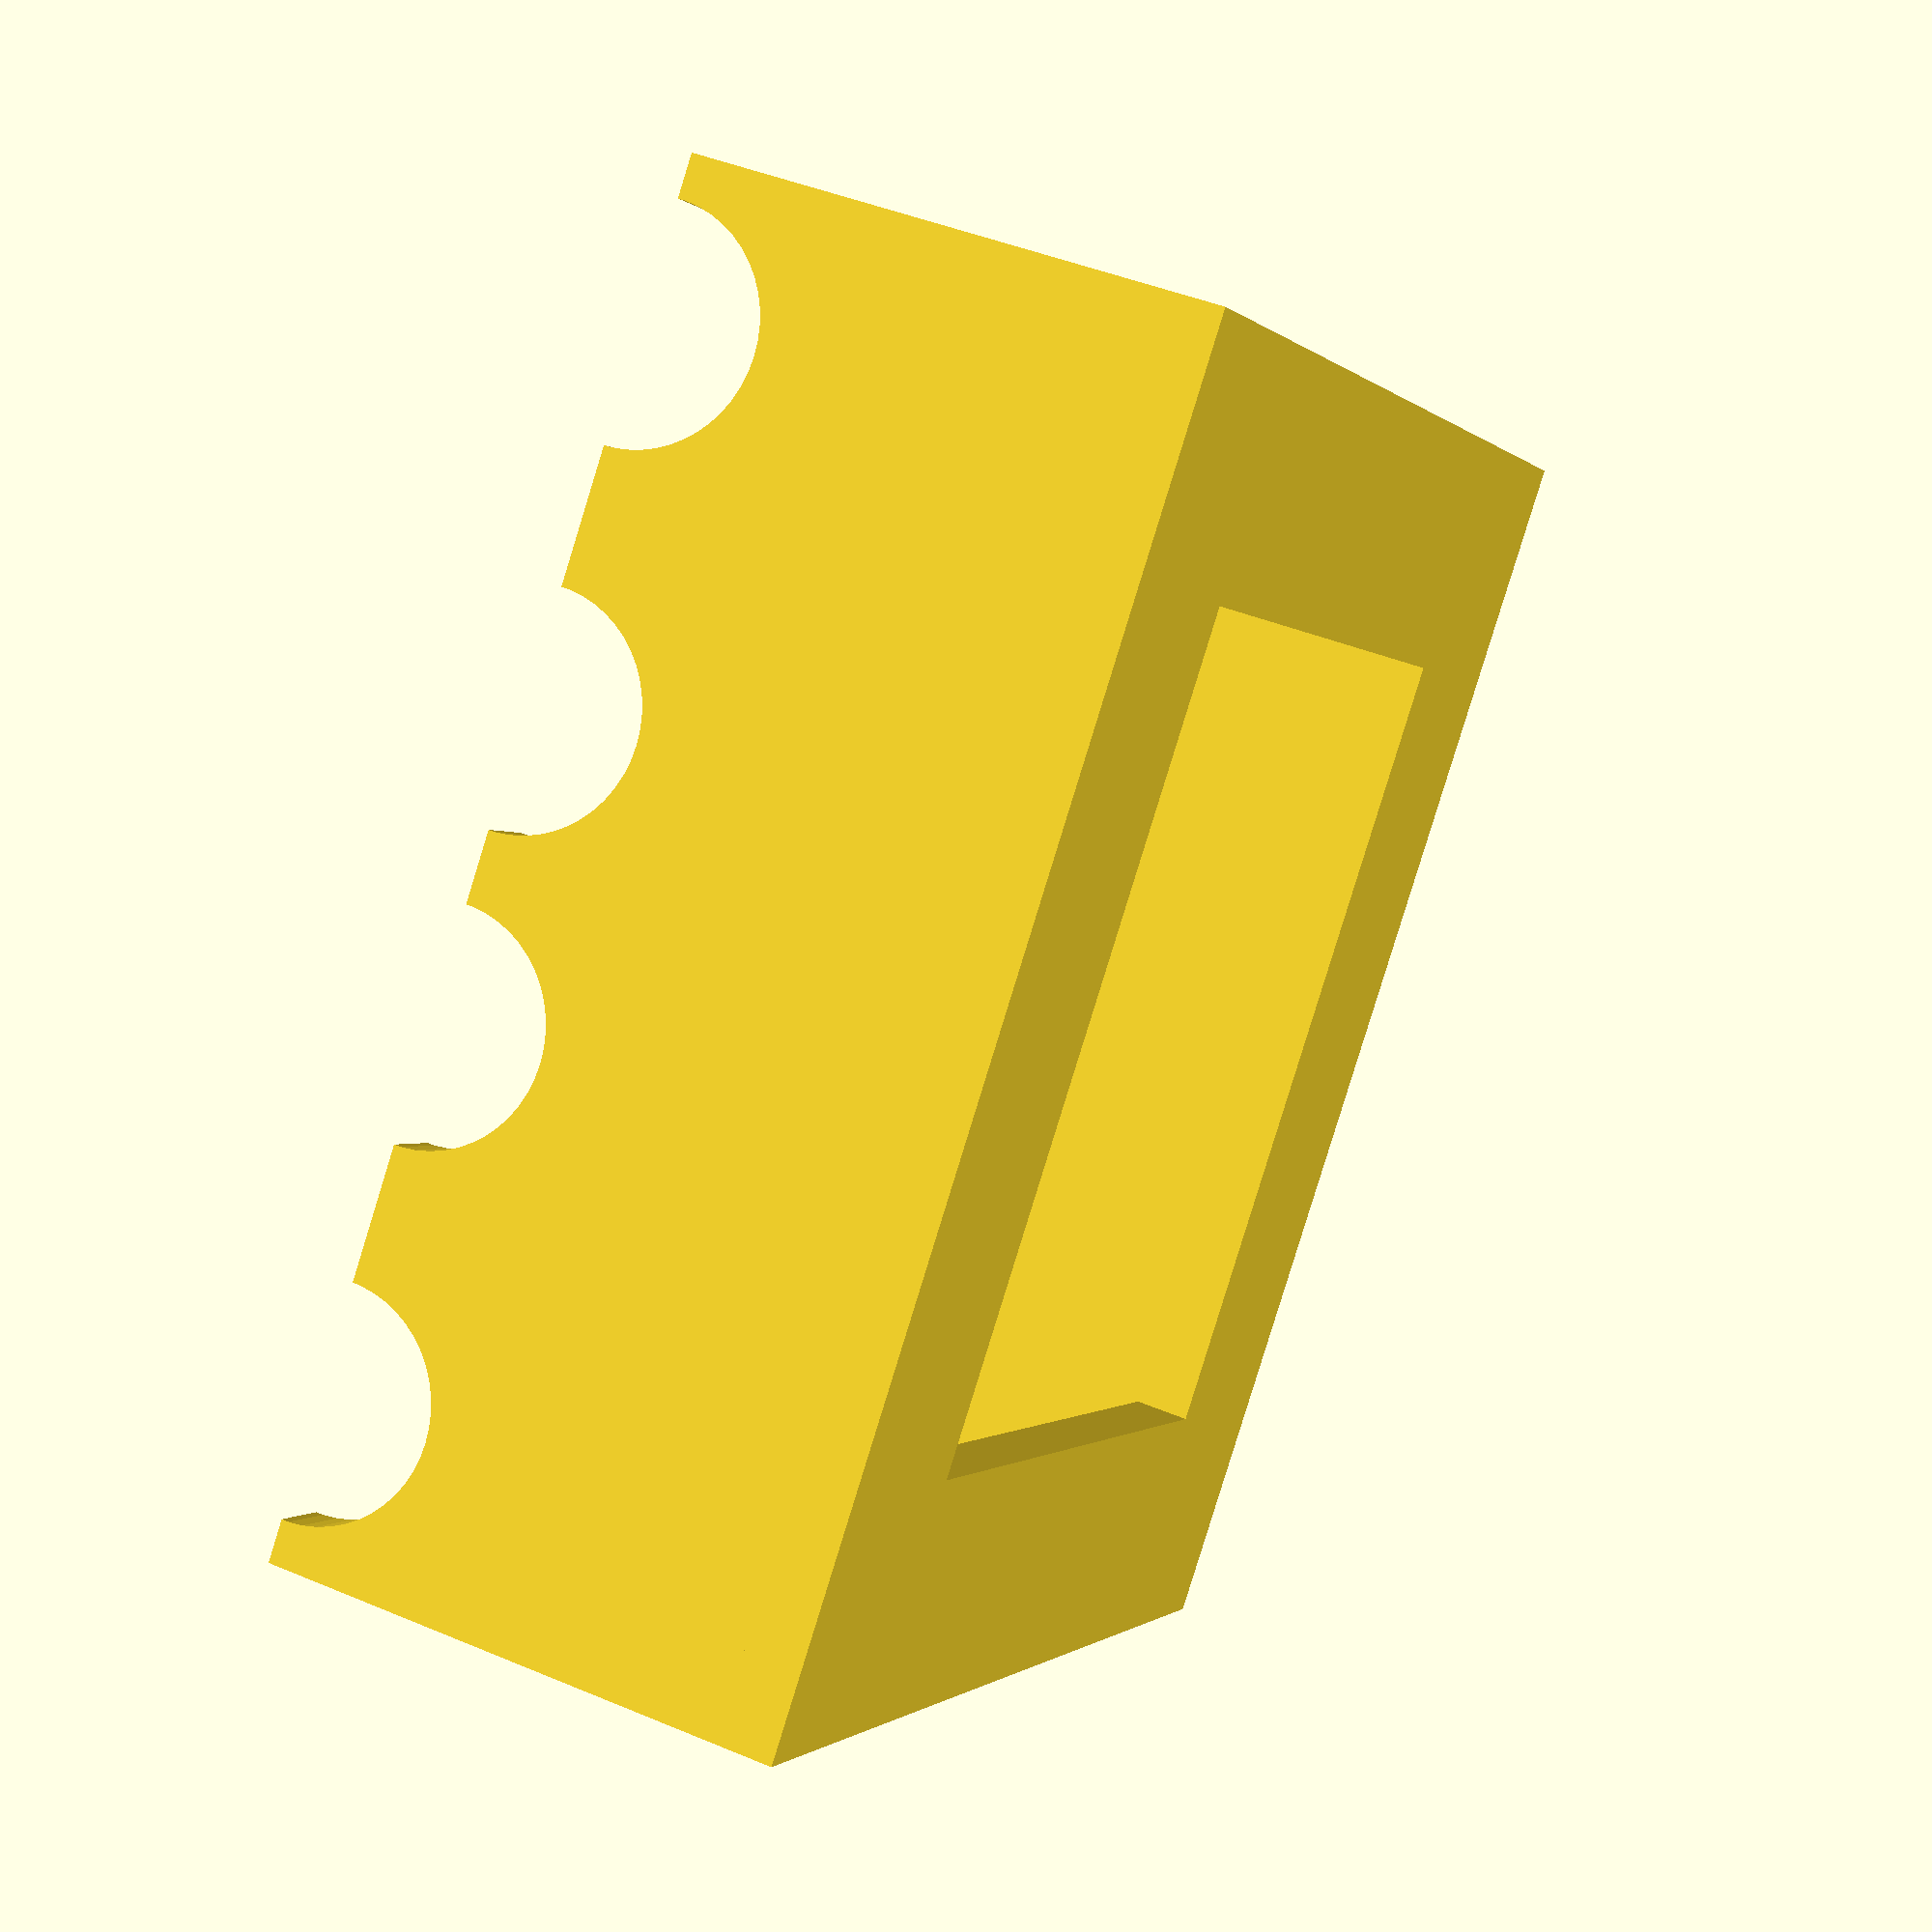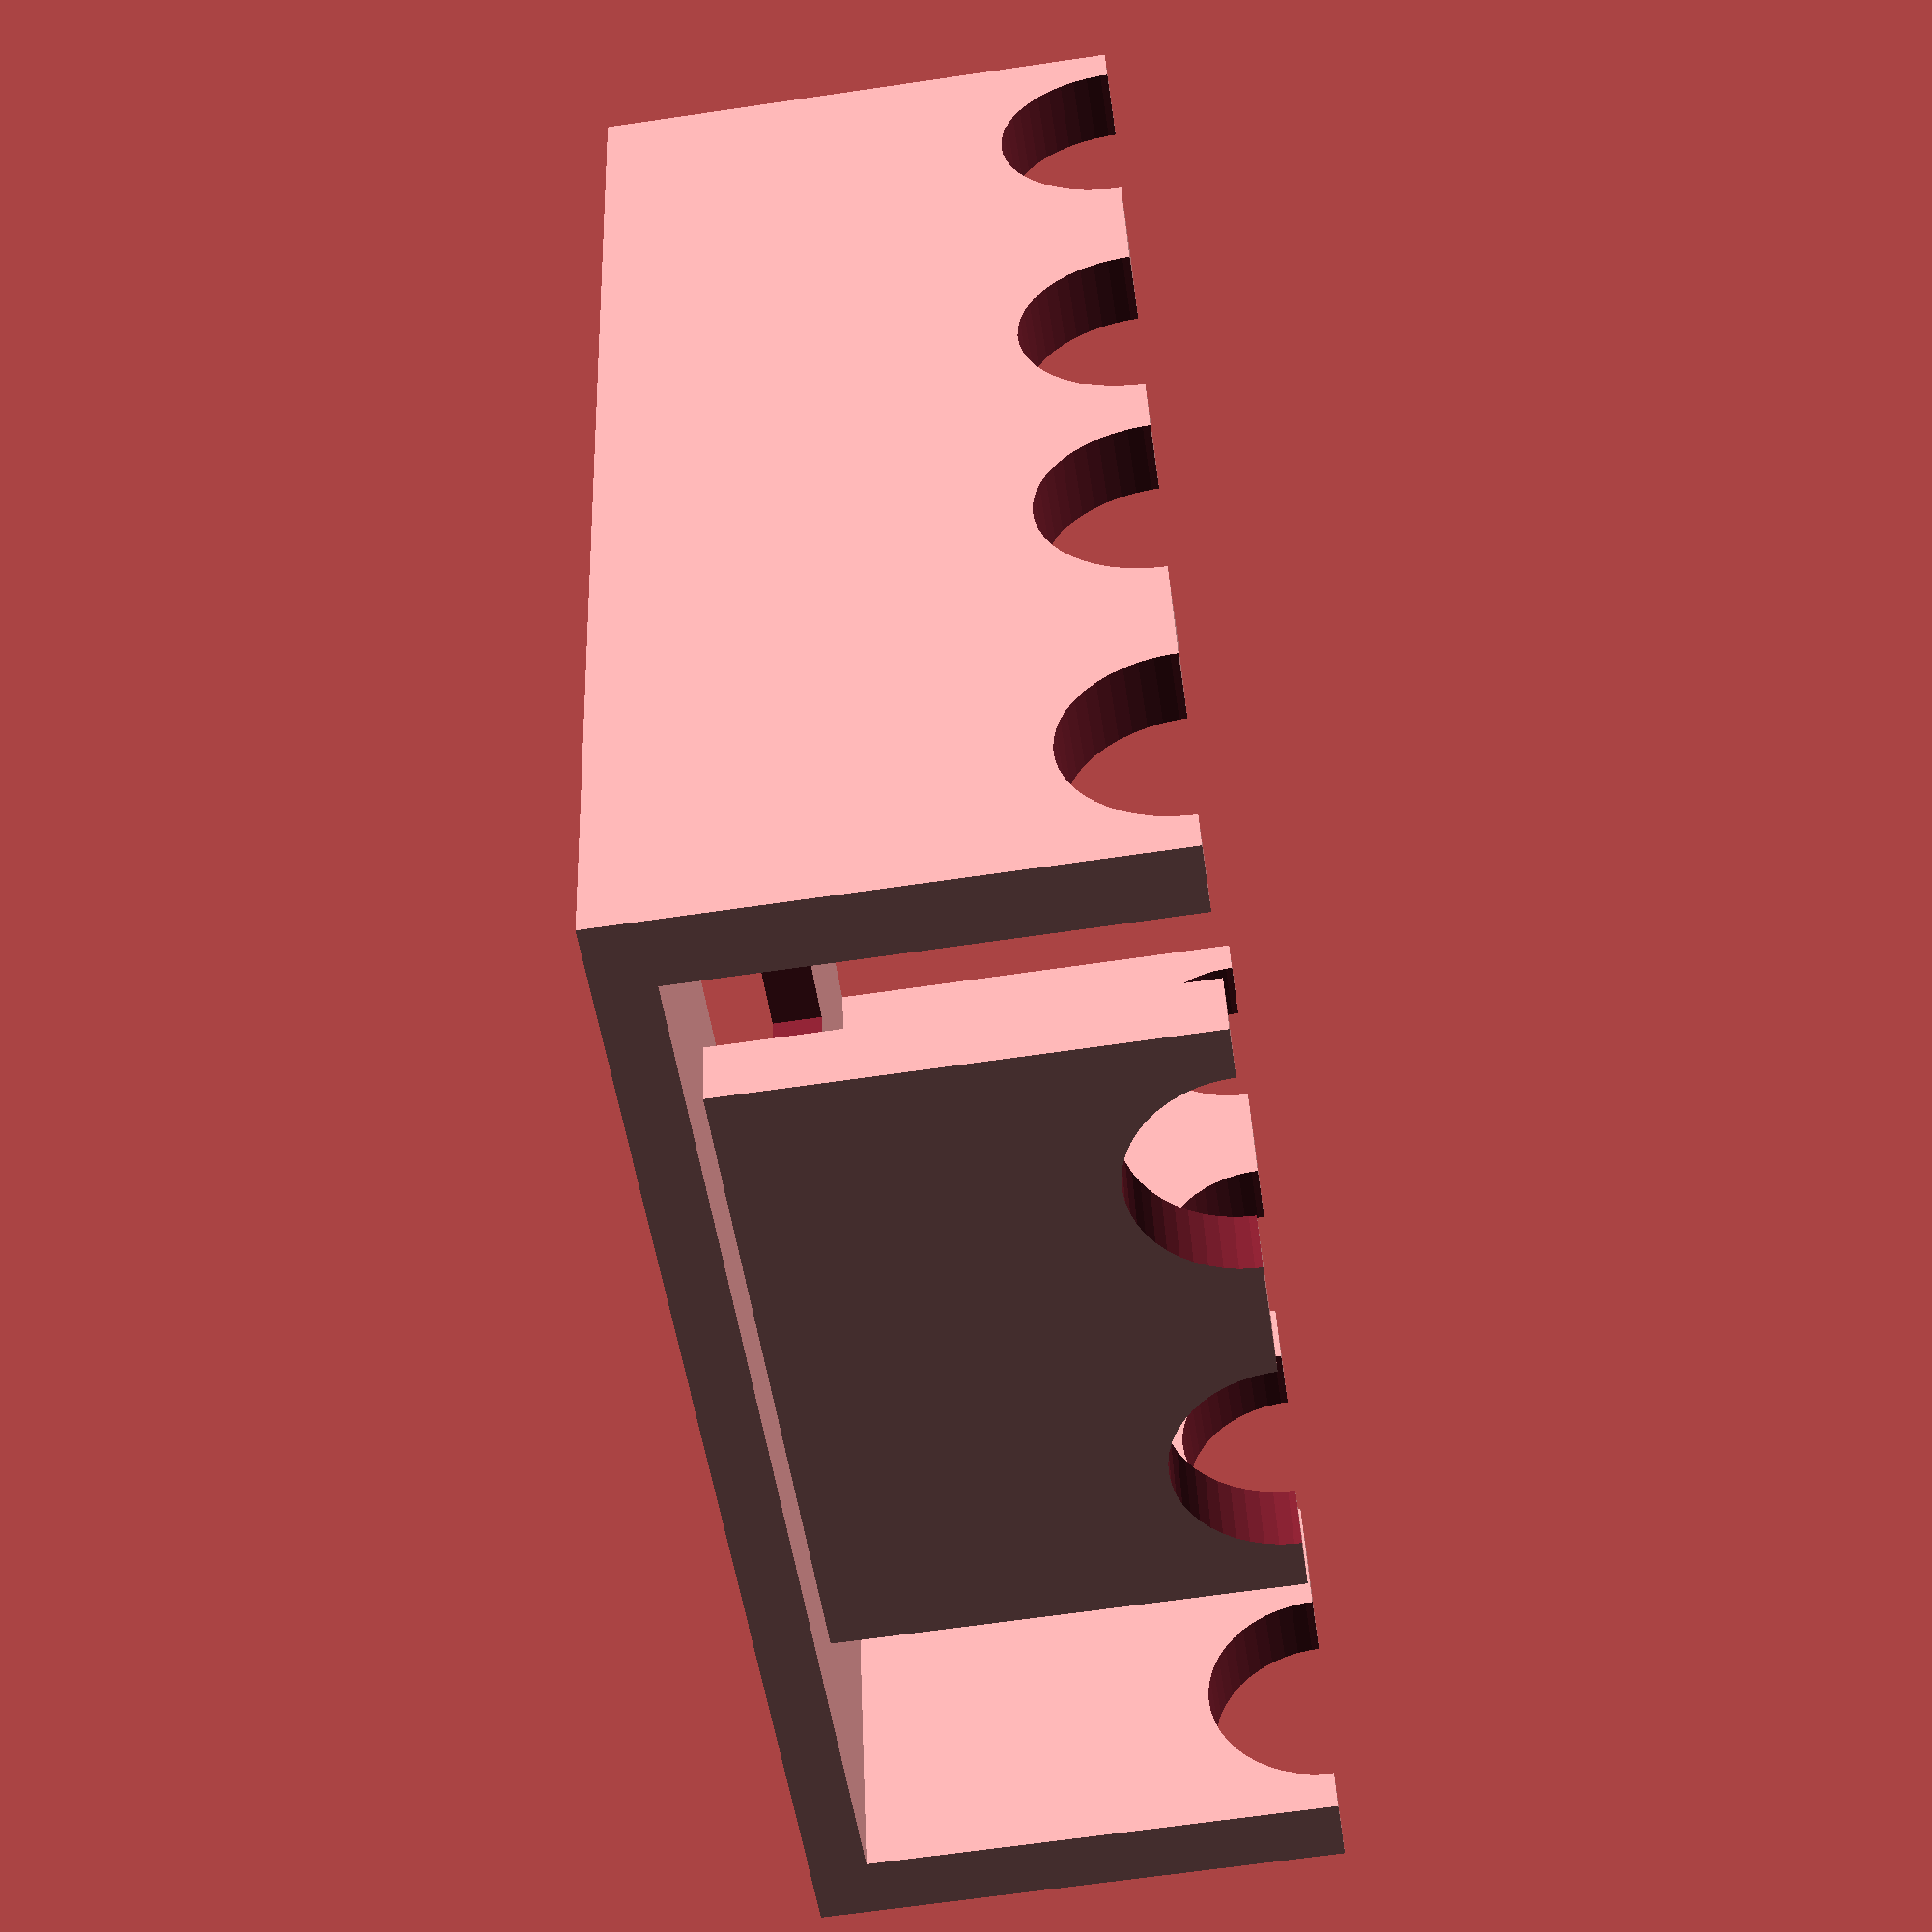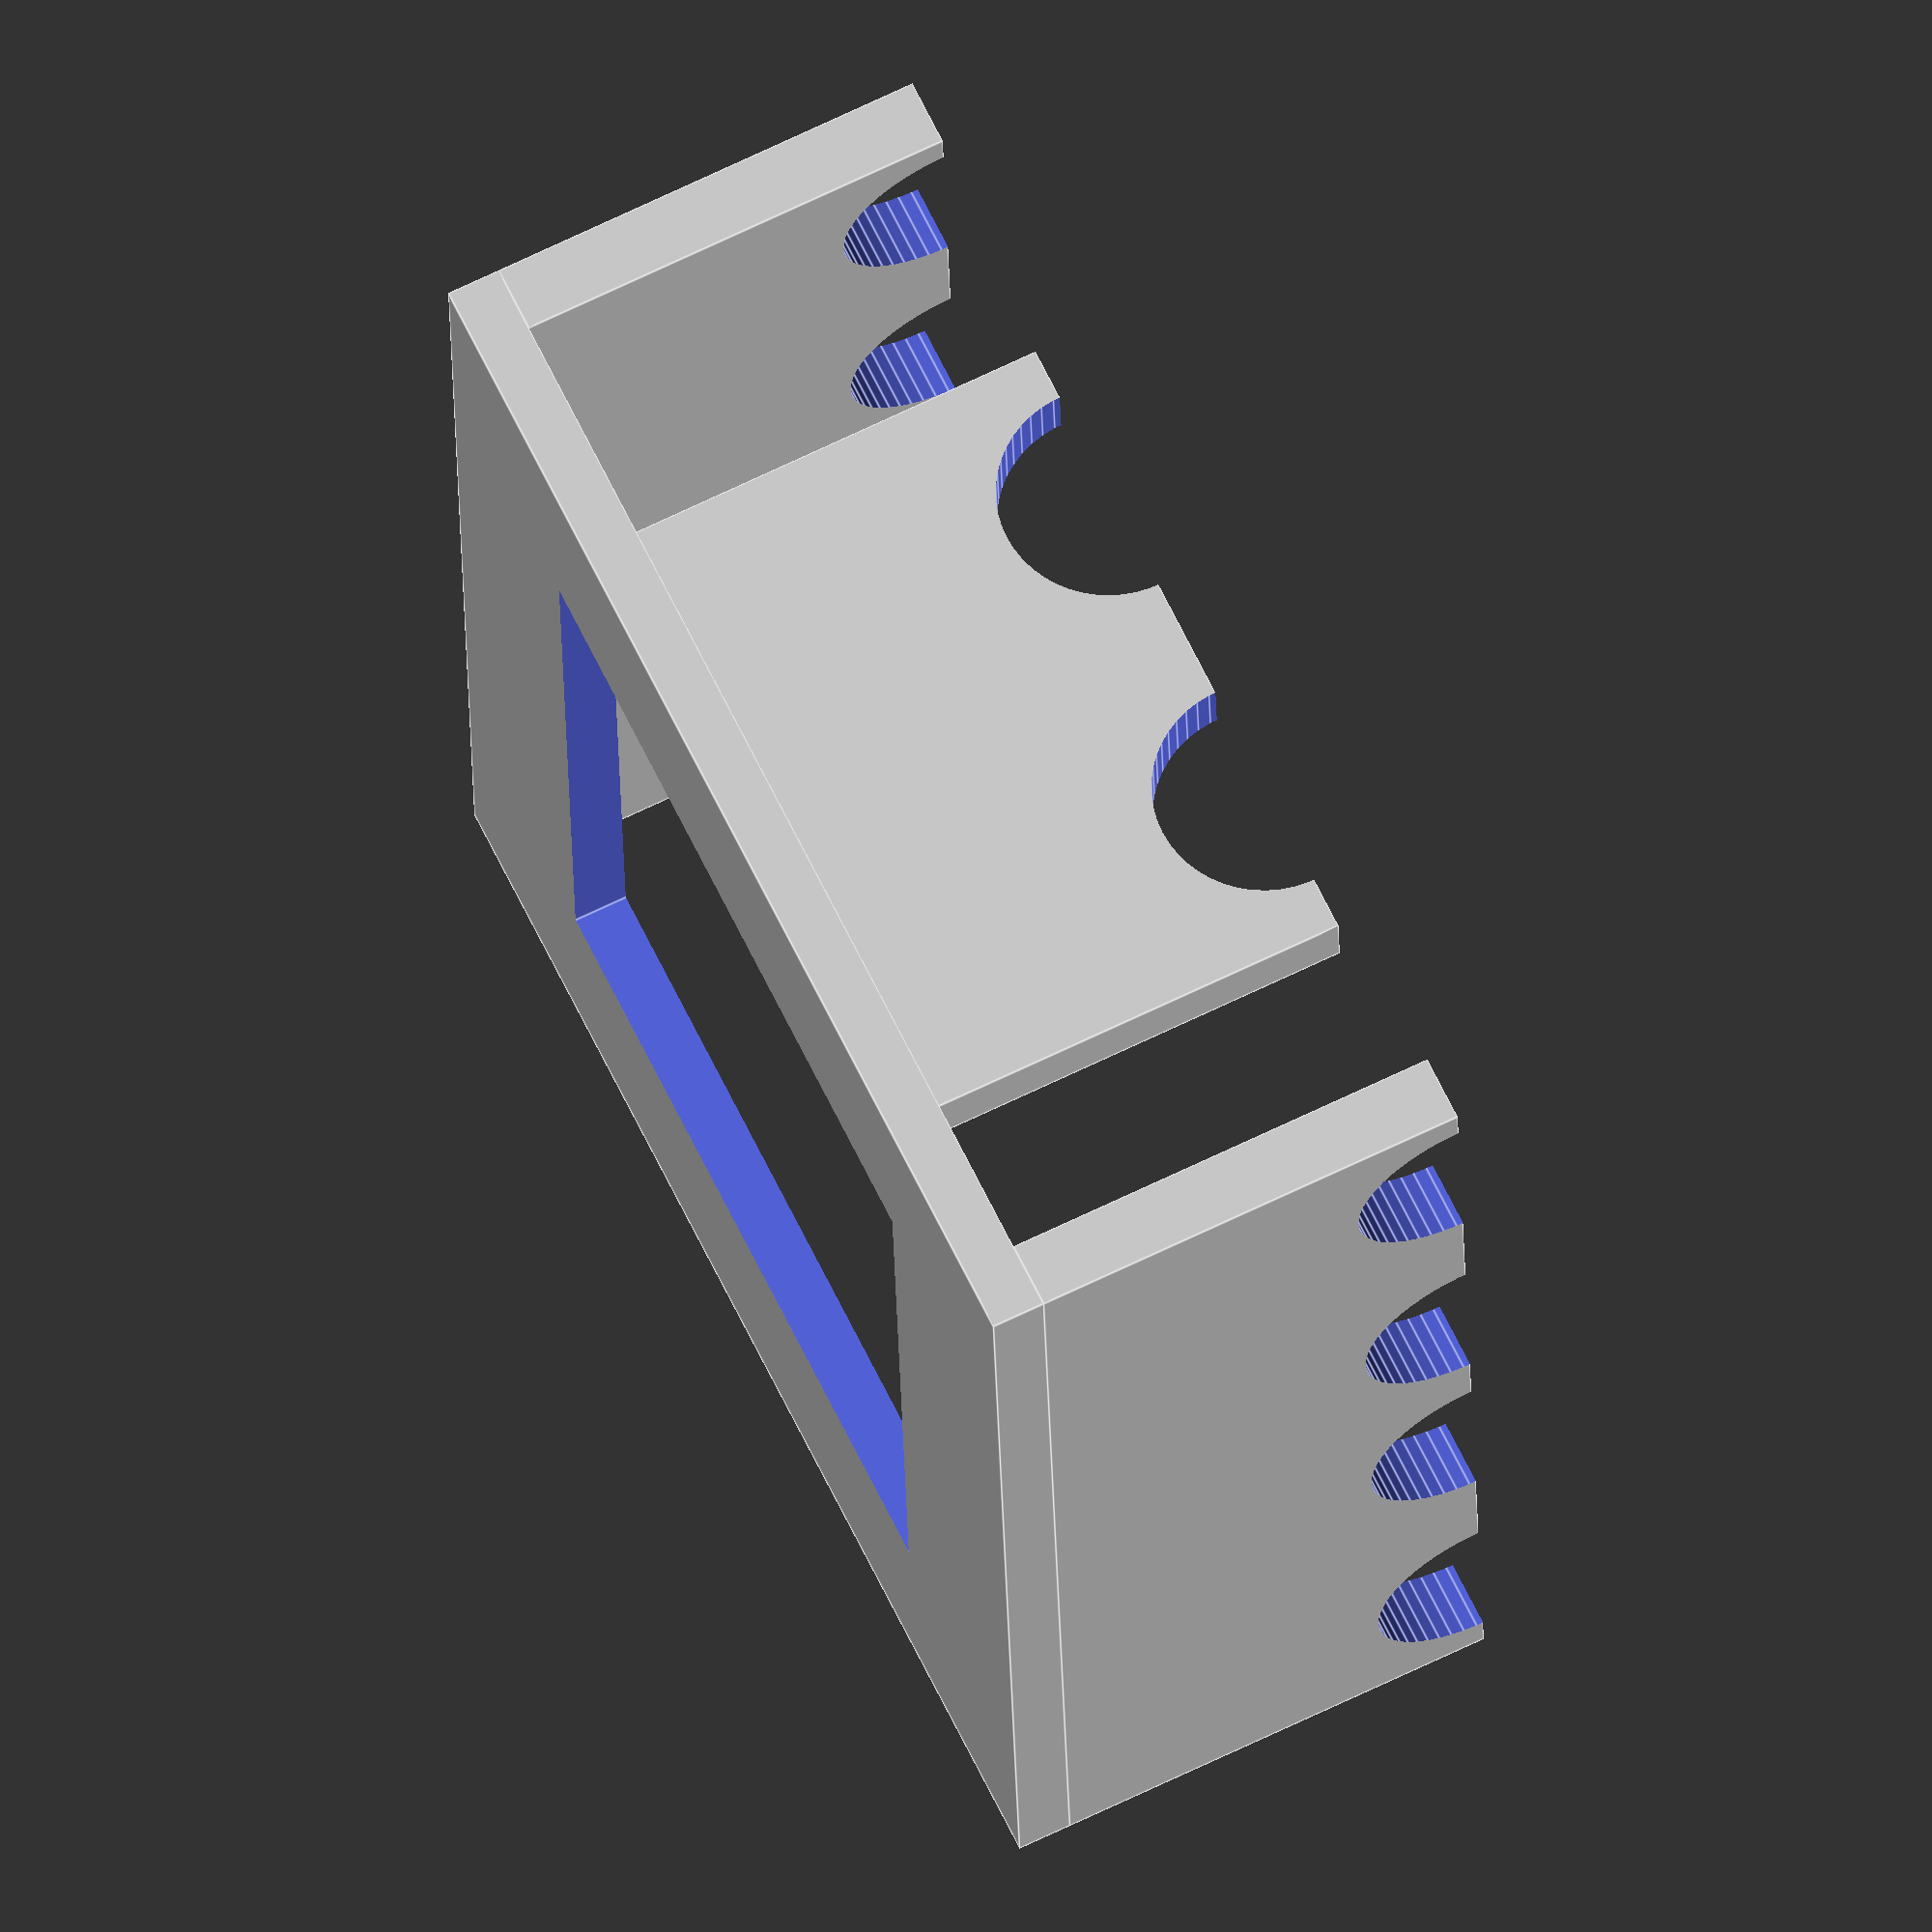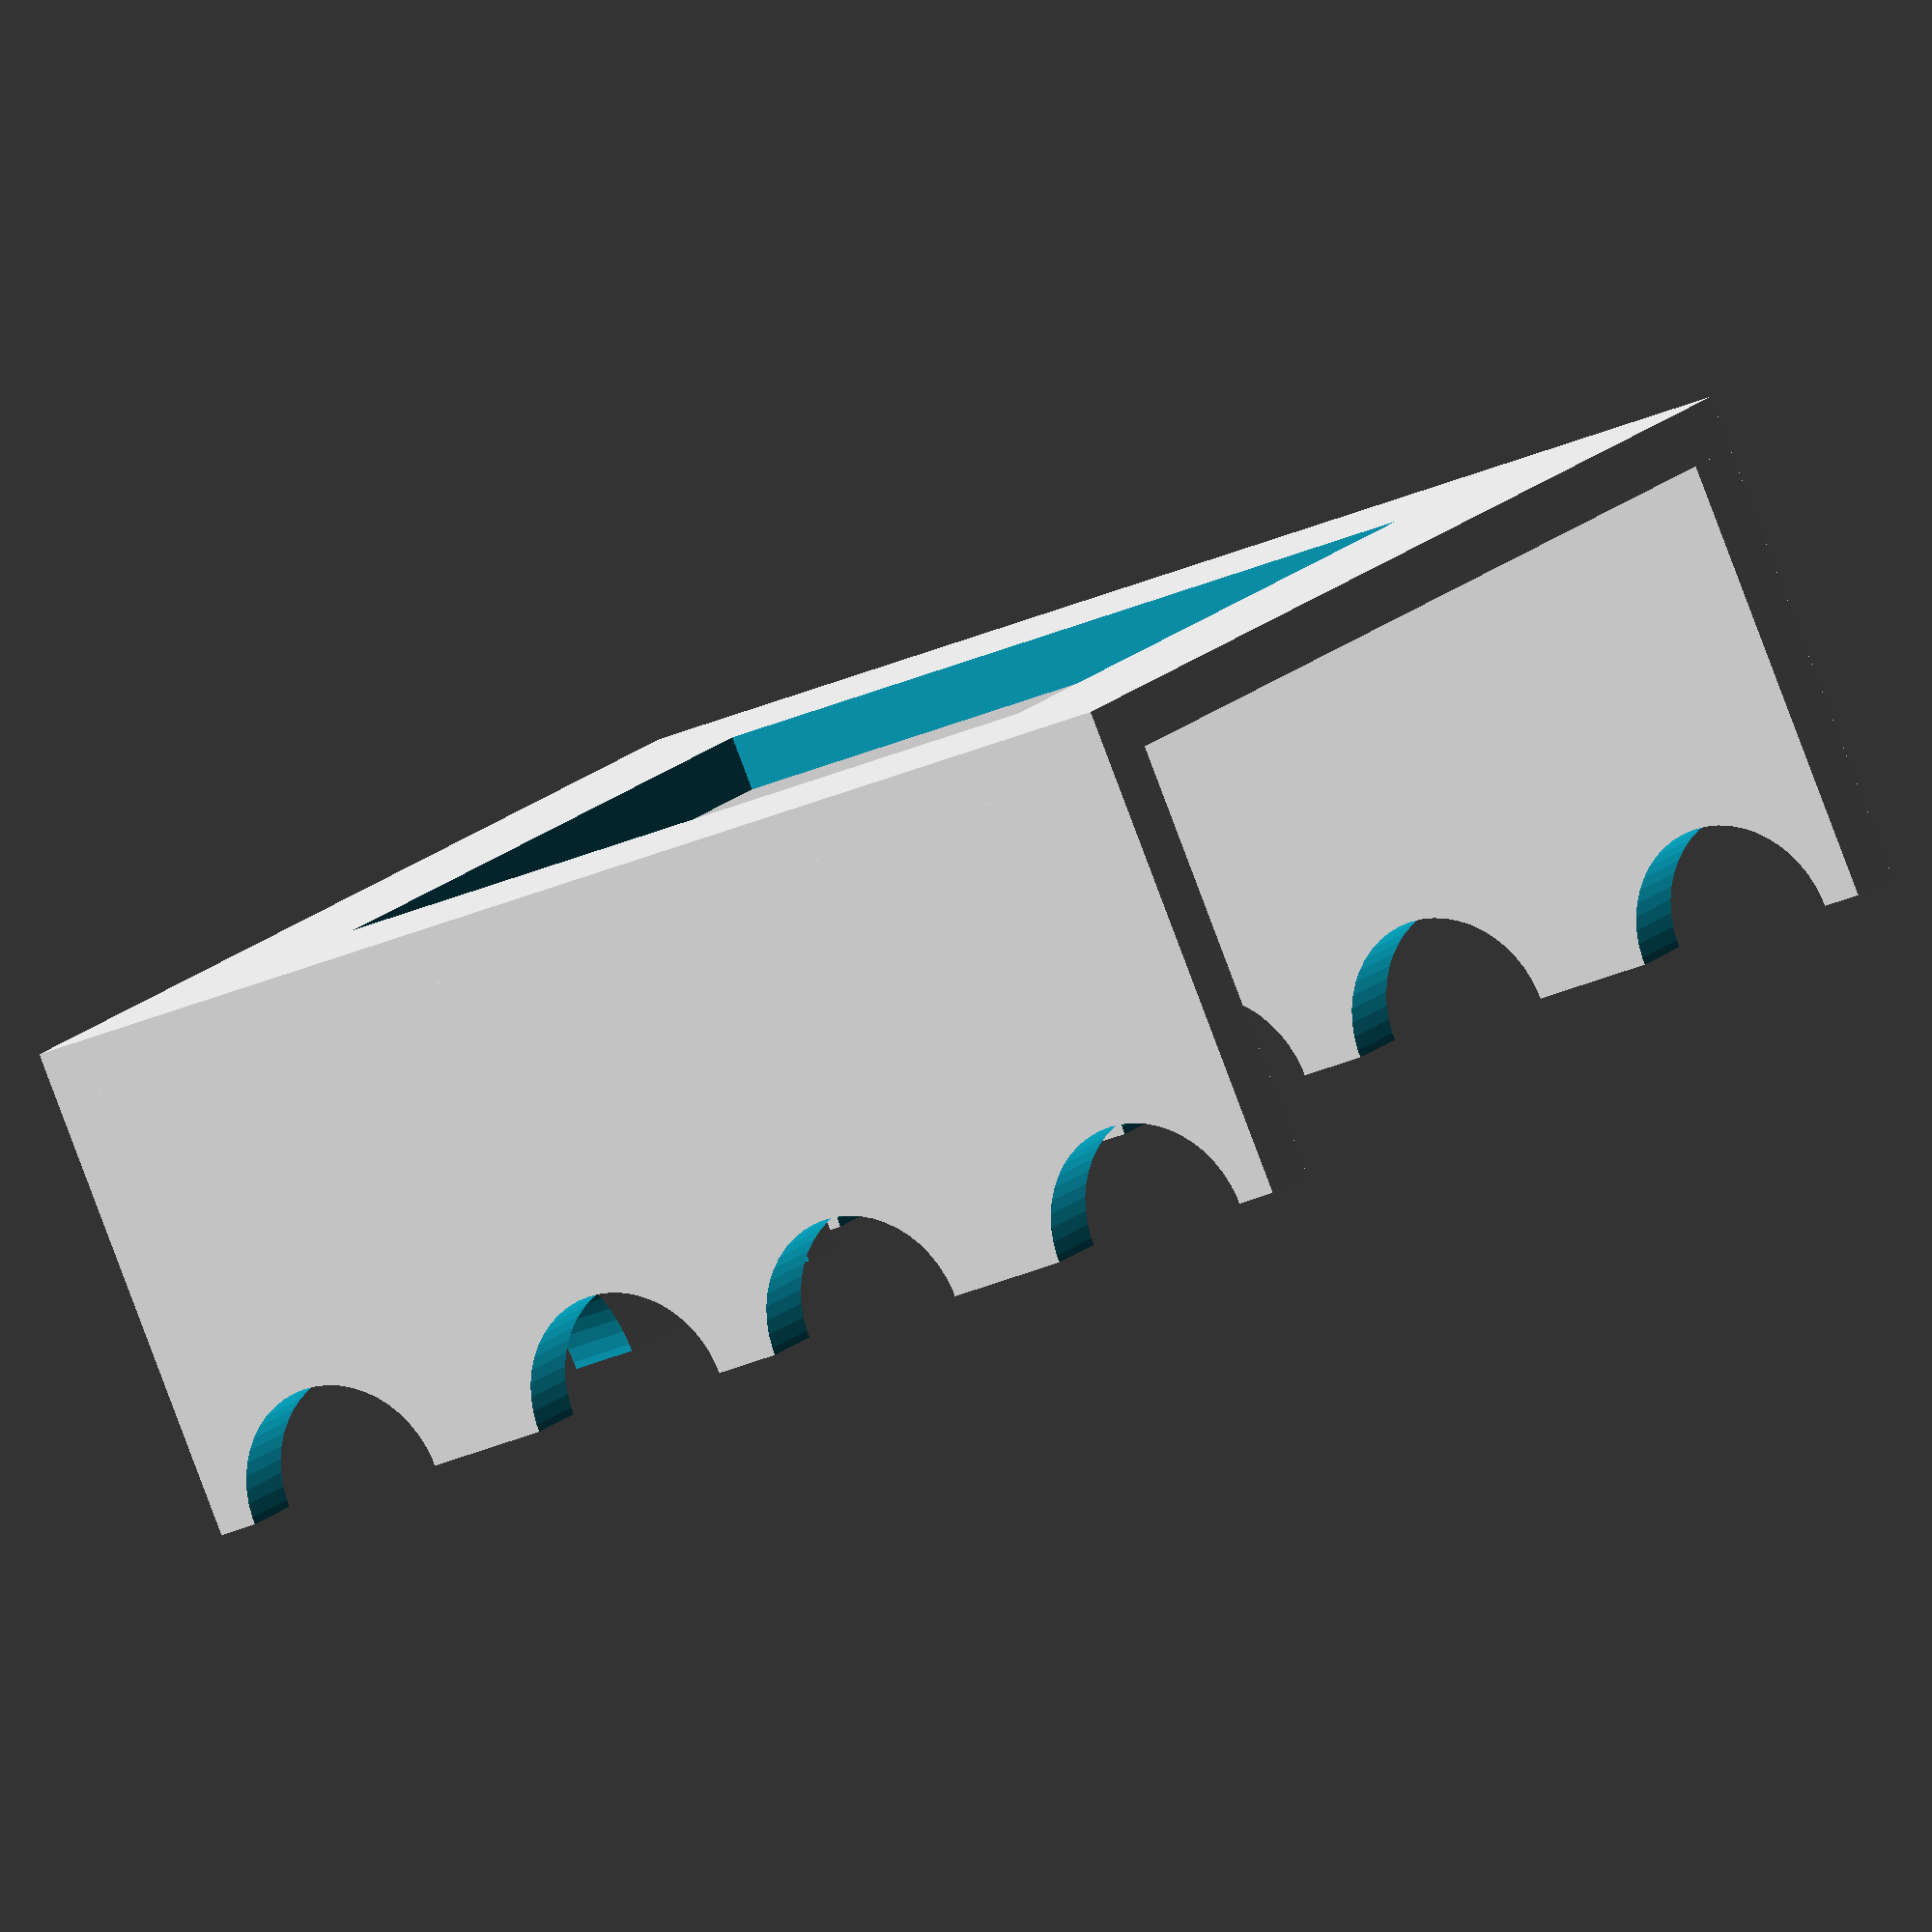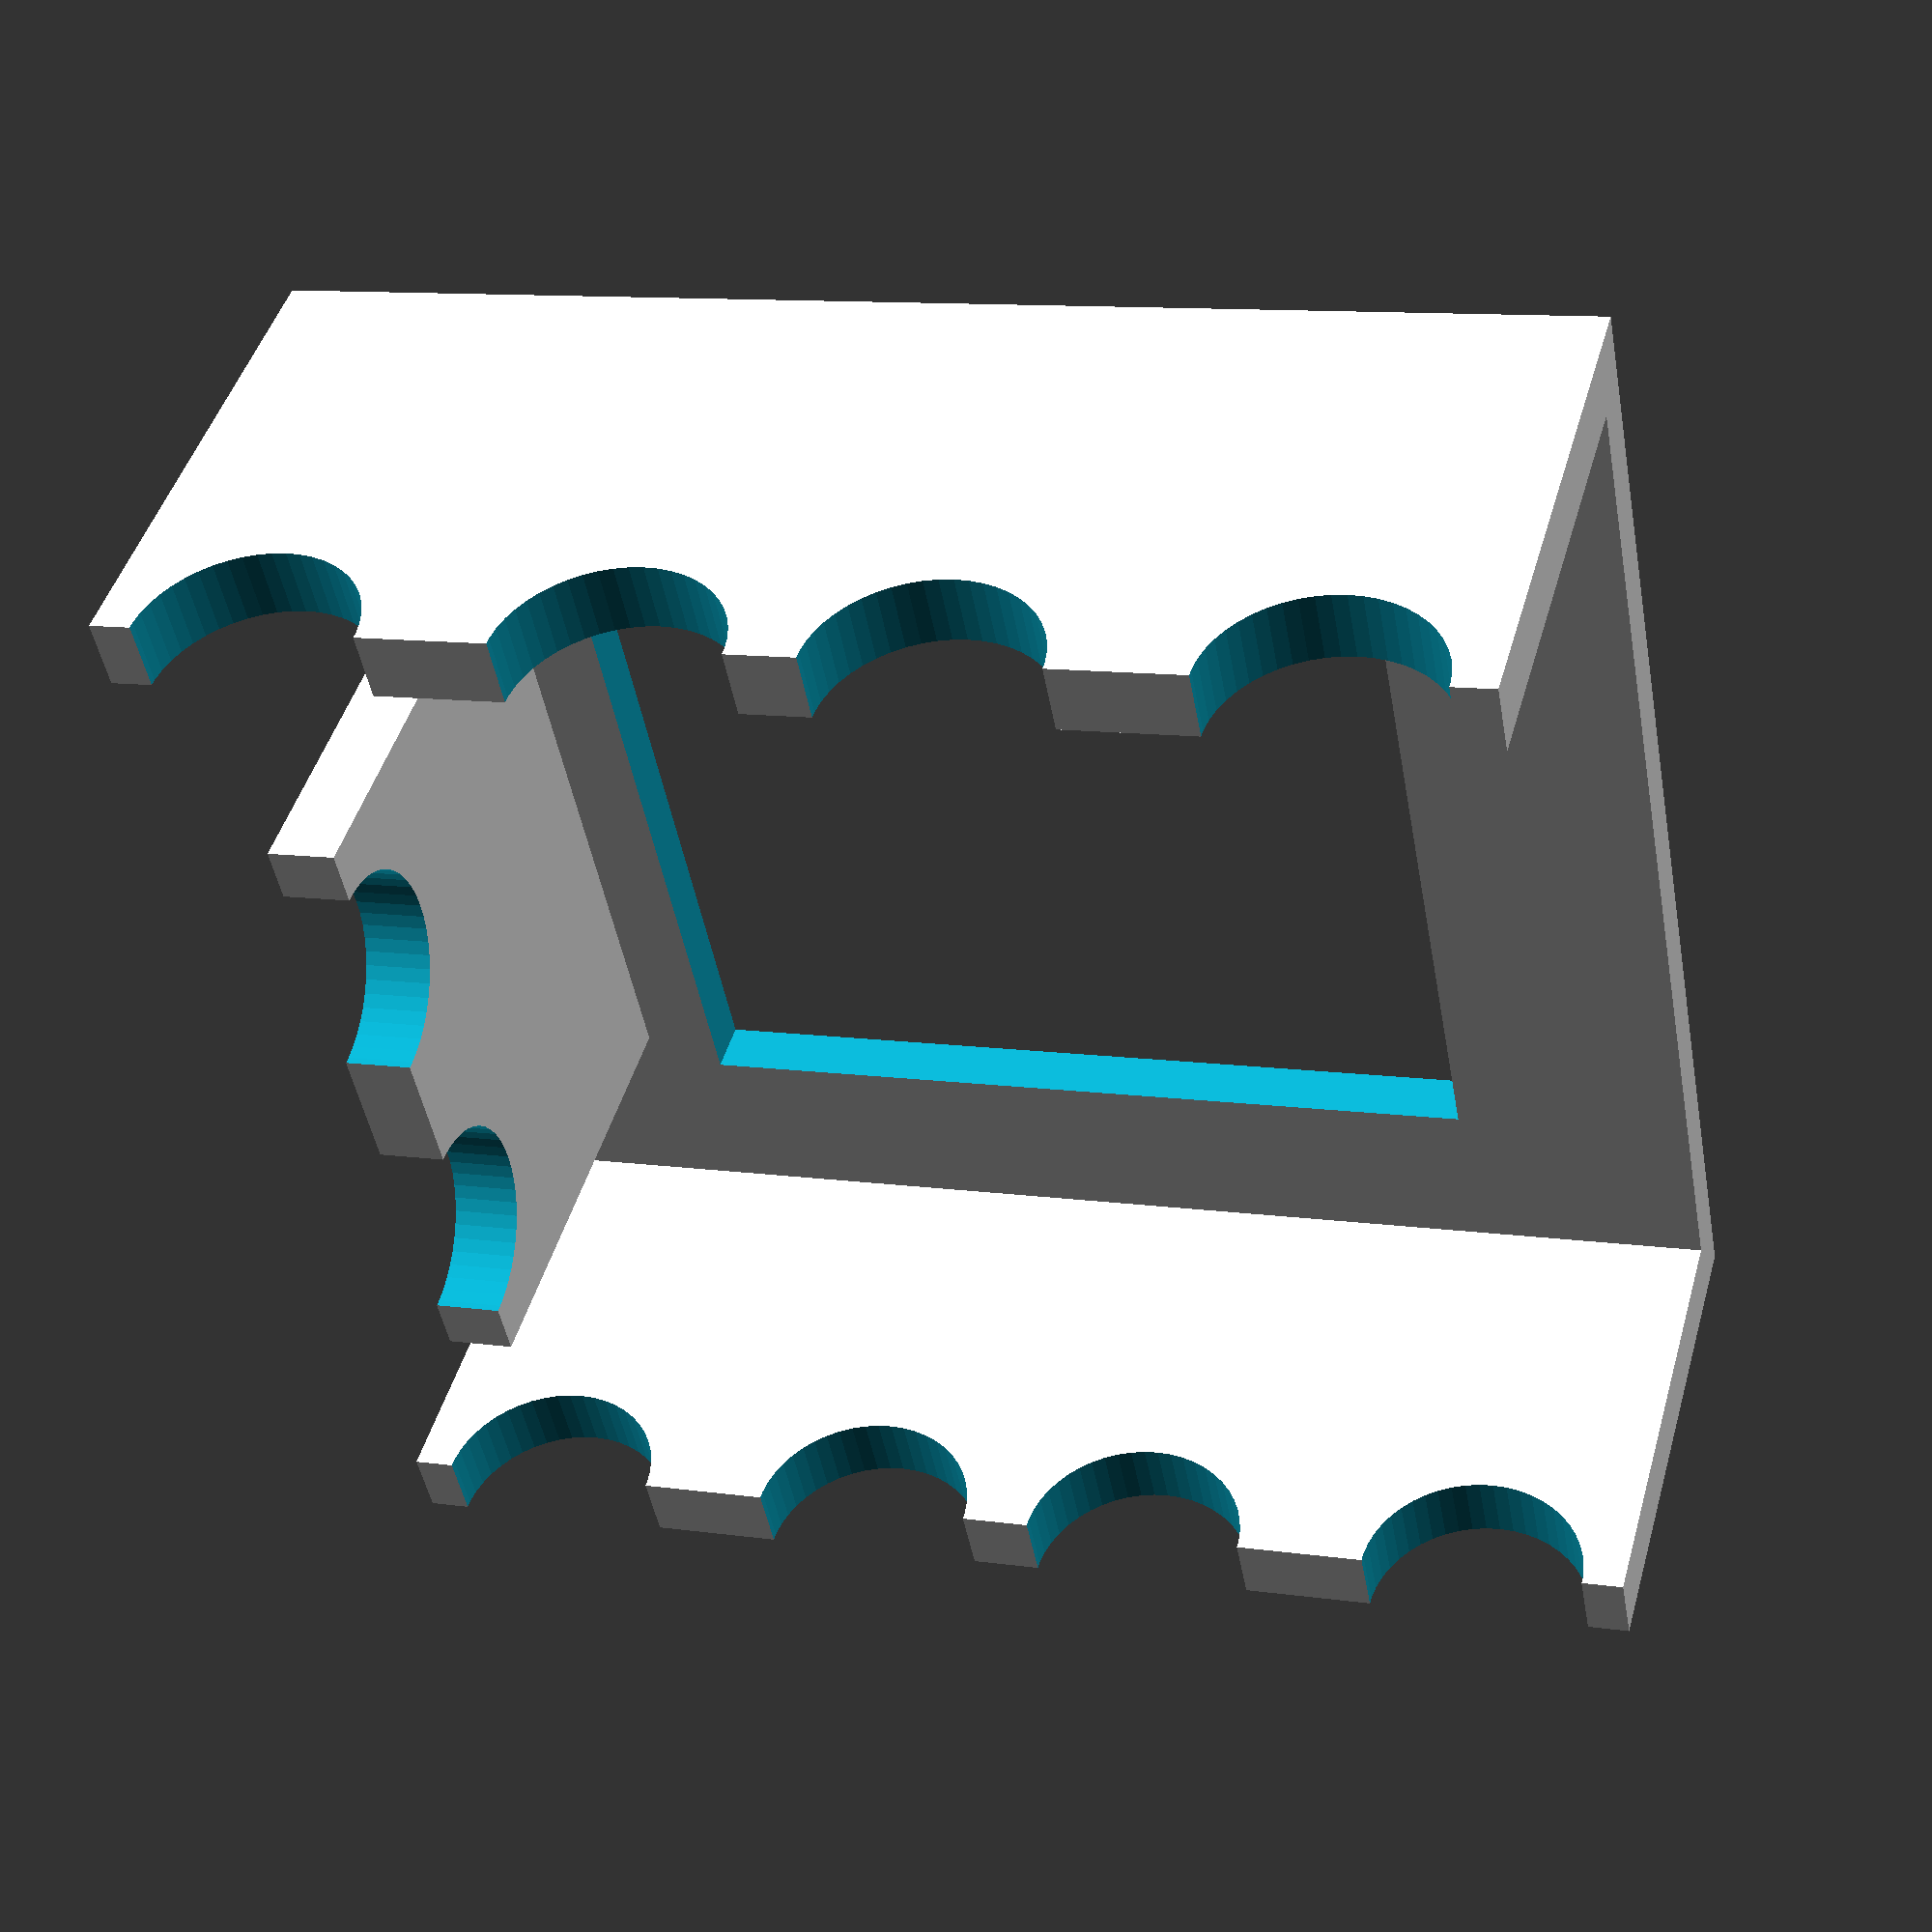
<openscad>
// Dreamster parametric prototype chassis V1 


// Default resolution (set it lower for faster rendering)
$fn = 50;


// Chassis parameters
depth = 95;
width = 90;
height_wall = 25+8;
thickness = 4;
thickness_wall = 5;
inner_frame = 35;
mount_holes_diameter = 3;

module distance_sensor() {
  radio = 16.3 / 2;
  sep = 25.7;
  translate([-10, -(radio)-(sep-2*radio)/2, 0]) {
	rotate ([0, 90, 0]) {
		cylinder (h = 20, r = radio);
		translate ([0, sep, 0]) {
			cylinder (h = 20, r = radio);
		}
	}
}
}

module base() {
  inn_width = width - inner_frame;
  inn_depth = depth - inner_frame;
  difference() {
    cube([width, depth, thickness], center=true);
    cube([inn_width, inn_depth, thickness+1], center=true);
  }
}

module side_wall() {
  difference() {
    cube([thickness_wall, depth, height_wall], center=true);
    translate([0, -43/2-2, height_wall/2]) {
      distance_sensor();
    }
    translate([0, 43/2+2, height_wall/2]) {
      distance_sensor();
    }
  }
}

module front_wall() {
  difference() {
    cube([thickness_wall, 50, height_wall], center=true);
    translate([0,0,height_wall/2]) {
      distance_sensor();
    }
  }
}


base();
translate([width/2-thickness_wall/2, 0, height_wall/2+thickness/2]) {
  side_wall();
}
translate([-(width/2-thickness_wall/2), 0, height_wall/2+thickness/2]) {
  side_wall();
}
translate([0, depth/2-thickness_wall/2-7, height_wall/2+thickness/2]) {
  rotate([0, 0, 90]) {
    front_wall();
  }
}

</openscad>
<views>
elev=315.9 azim=318.1 roll=116.2 proj=p view=solid
elev=65.6 azim=165.2 roll=278.4 proj=p view=solid
elev=110.9 azim=182.6 roll=295.8 proj=o view=edges
elev=265.6 azim=238.1 roll=339.3 proj=o view=solid
elev=314.0 azim=259.3 roll=15.7 proj=p view=wireframe
</views>
